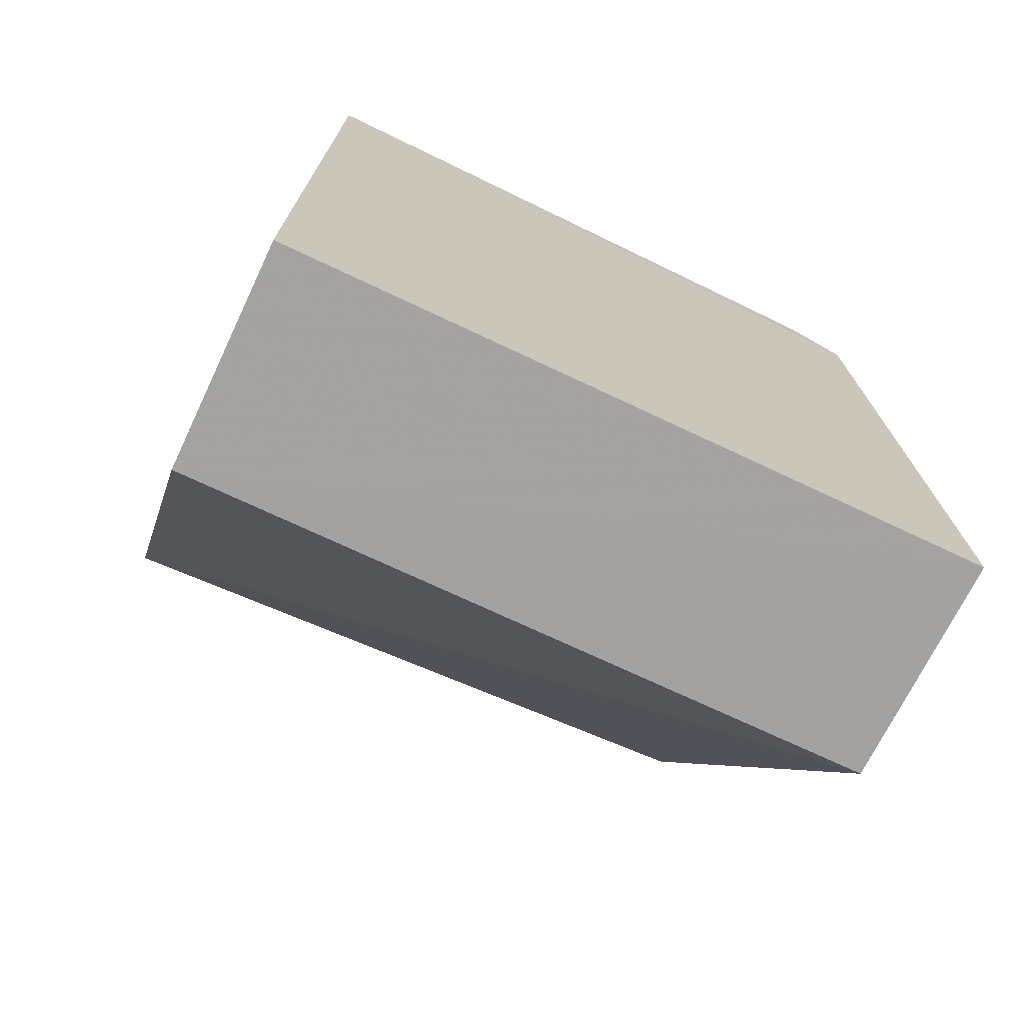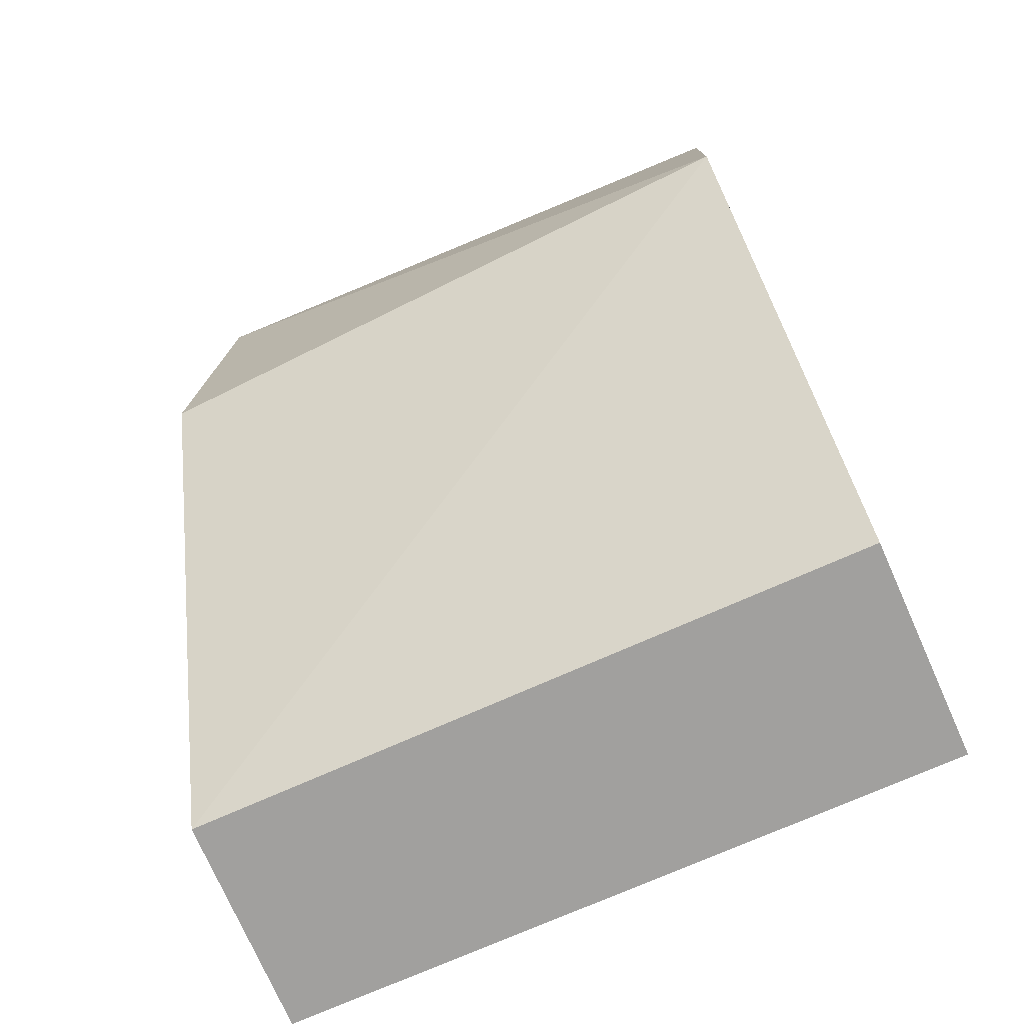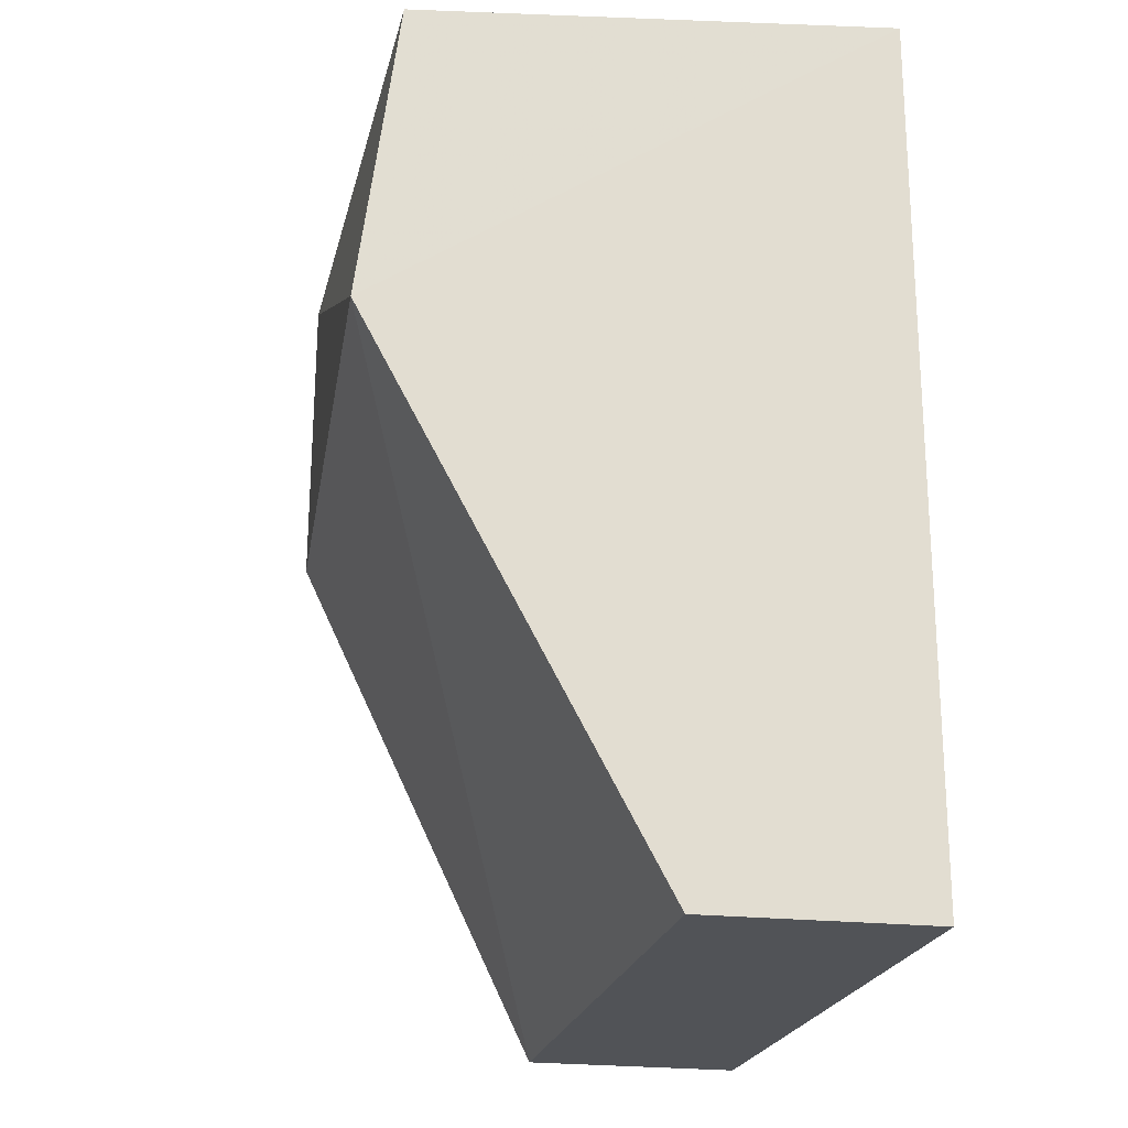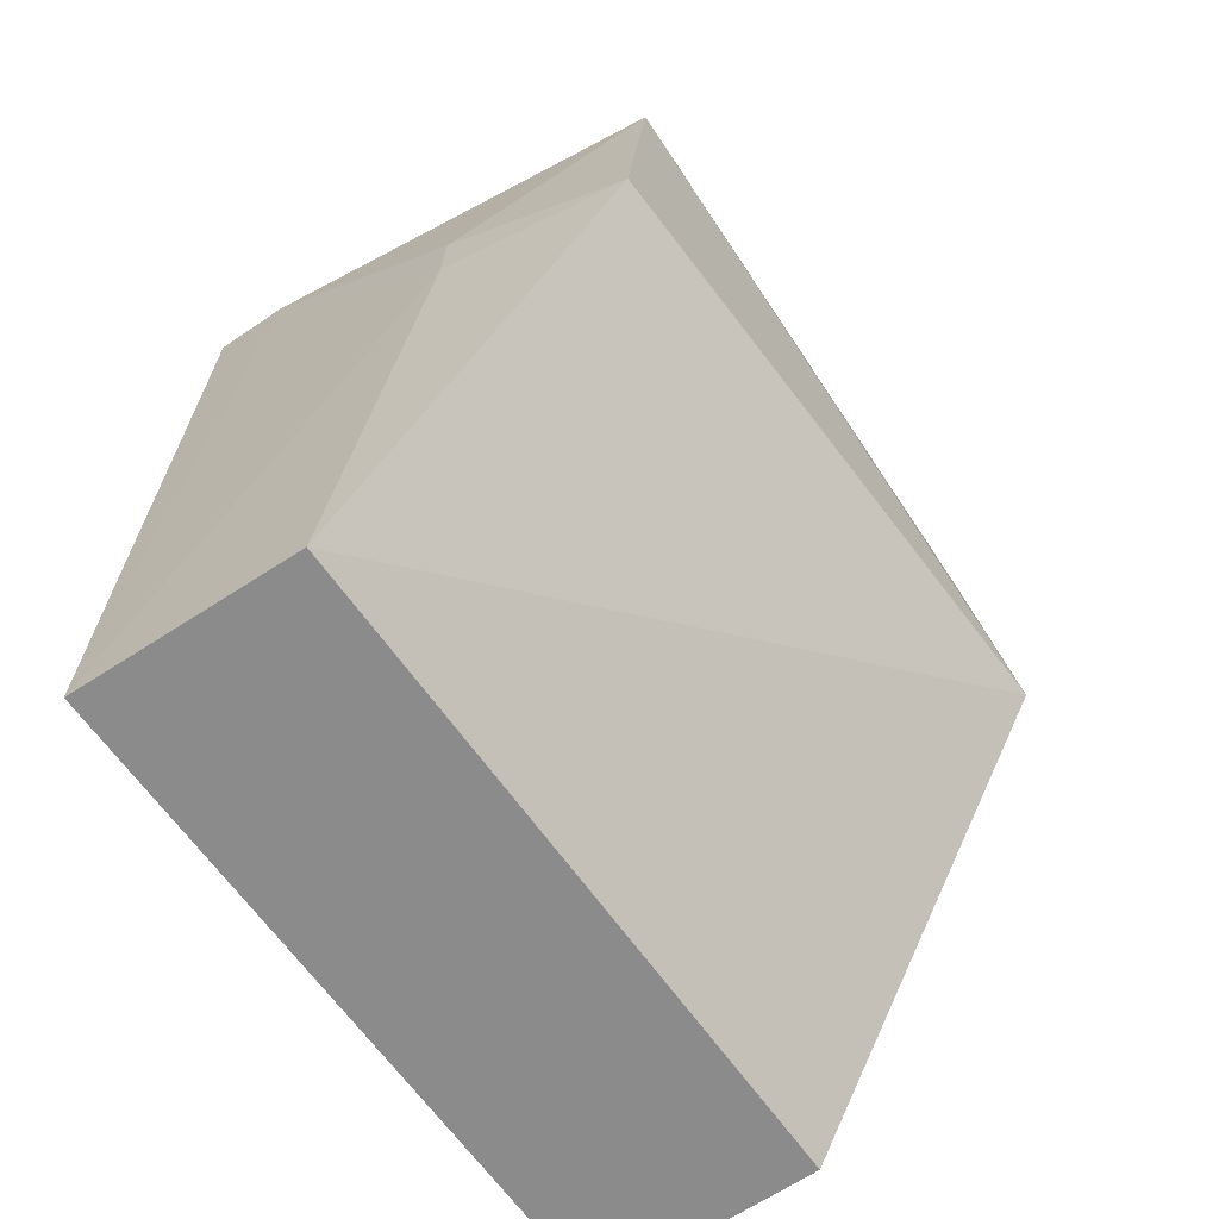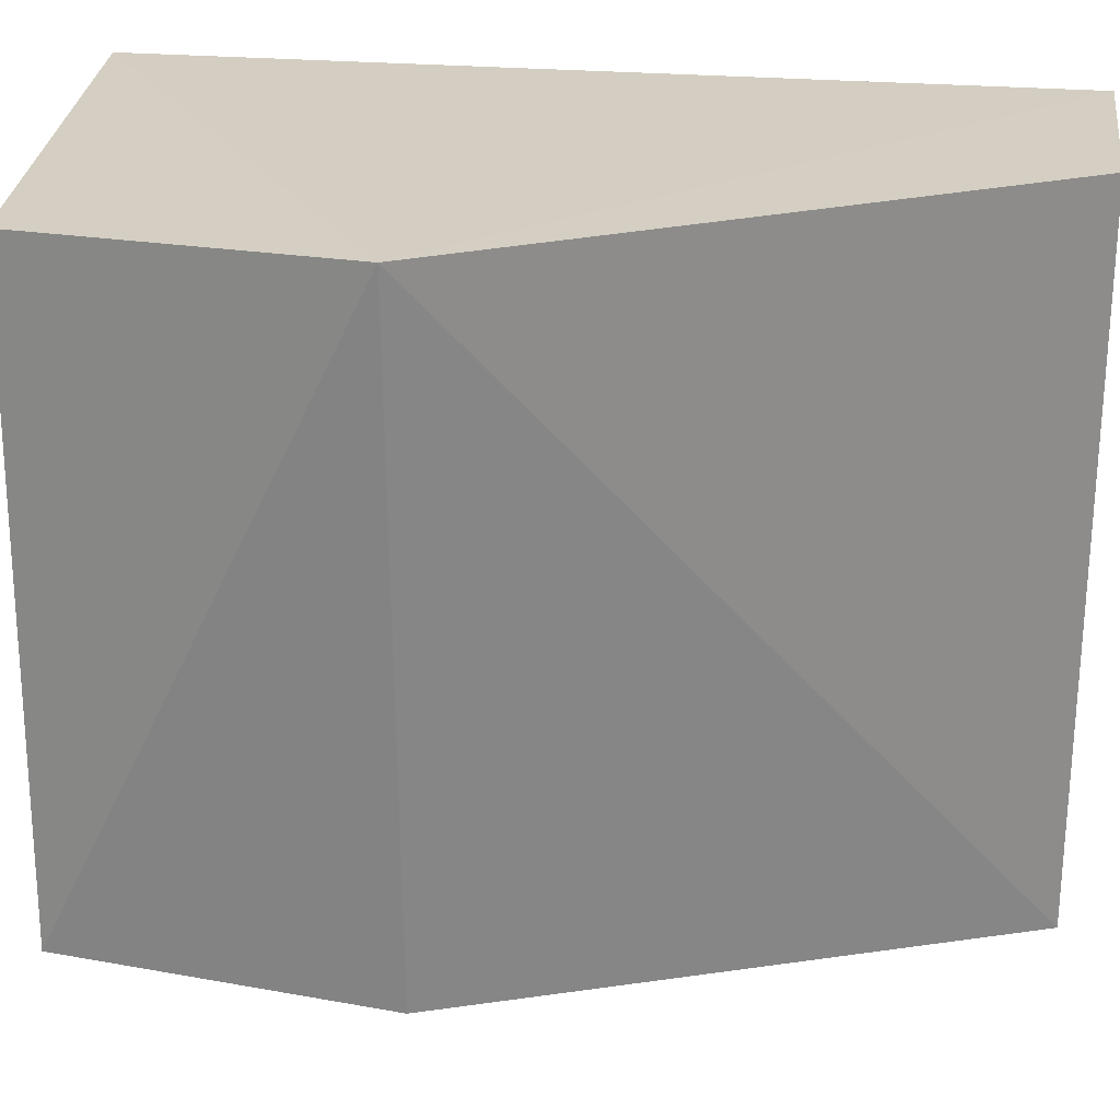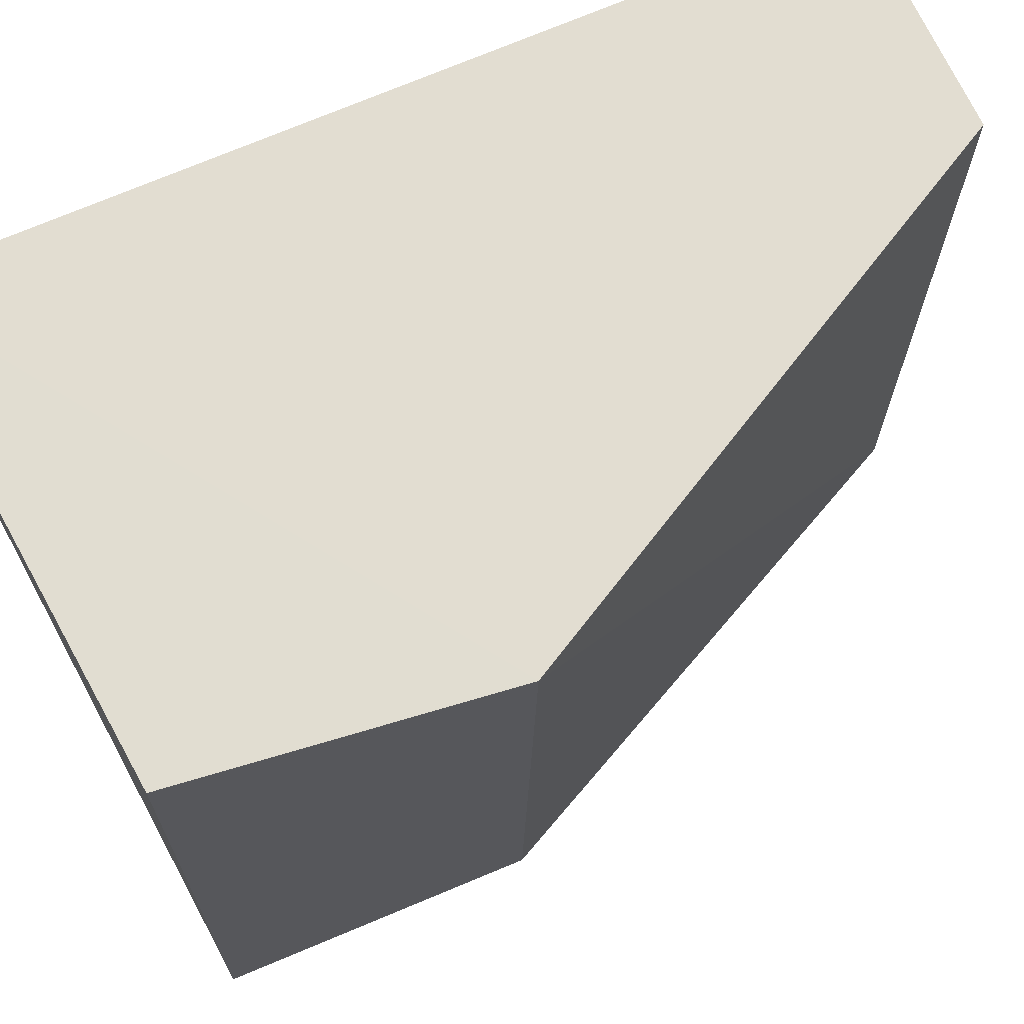
<metadata>
{"format":"obj","ext":"obj","renderer":"f3d","projection":"perspective","resolution":1024,"background":"white","views":[{"elev":-72.7,"azim":64.7,"up":"+Y"},{"elev":-71.7,"azim":-65.9,"up":"+Y"},{"elev":-21.7,"azim":-11.4,"up":"+Y"},{"elev":-64.0,"azim":-145.3,"up":"+Y"},{"elev":25.4,"azim":-81.8,"up":"+Z"},{"elev":68.5,"azim":-114.0,"up":"+Z"}]}
</metadata>
<code>
v -0.05064 0.03099 0.02359
v -0.05069 0.002357 0.02362
v -0.05067 0.002323 0.000804
v -0.06676 0.02967 0.003245
v -0.06757 0.01971 0.02362
v -0.05065 0.02862 0.001415
v -0.06628 0.02957 0.02356
v -0.05815 0.002357 0.02362
v -0.06055 0.01967 0.001275
v -0.05069 0.03009 0.003232
v -0.05808 0.002329 0.000973
v -0.05314 0.02848 0.0014
v -0.06671 0.01969 0.002173
v -0.06055 0.02215 0.001355
f 1 2 3
f 5 2 1
f 6 1 3
f 7 5 1
f 7 1 4
f 7 4 5
f 8 3 2
f 8 2 5
f 10 6 4
f 10 4 1
f 10 1 6
f 11 8 5
f 11 9 3
f 11 3 8
f 12 6 3
f 12 3 9
f 12 4 6
f 13 11 5
f 13 5 4
f 13 9 11
f 14 12 9
f 14 4 12
f 14 13 4
f 14 9 13

</code>
